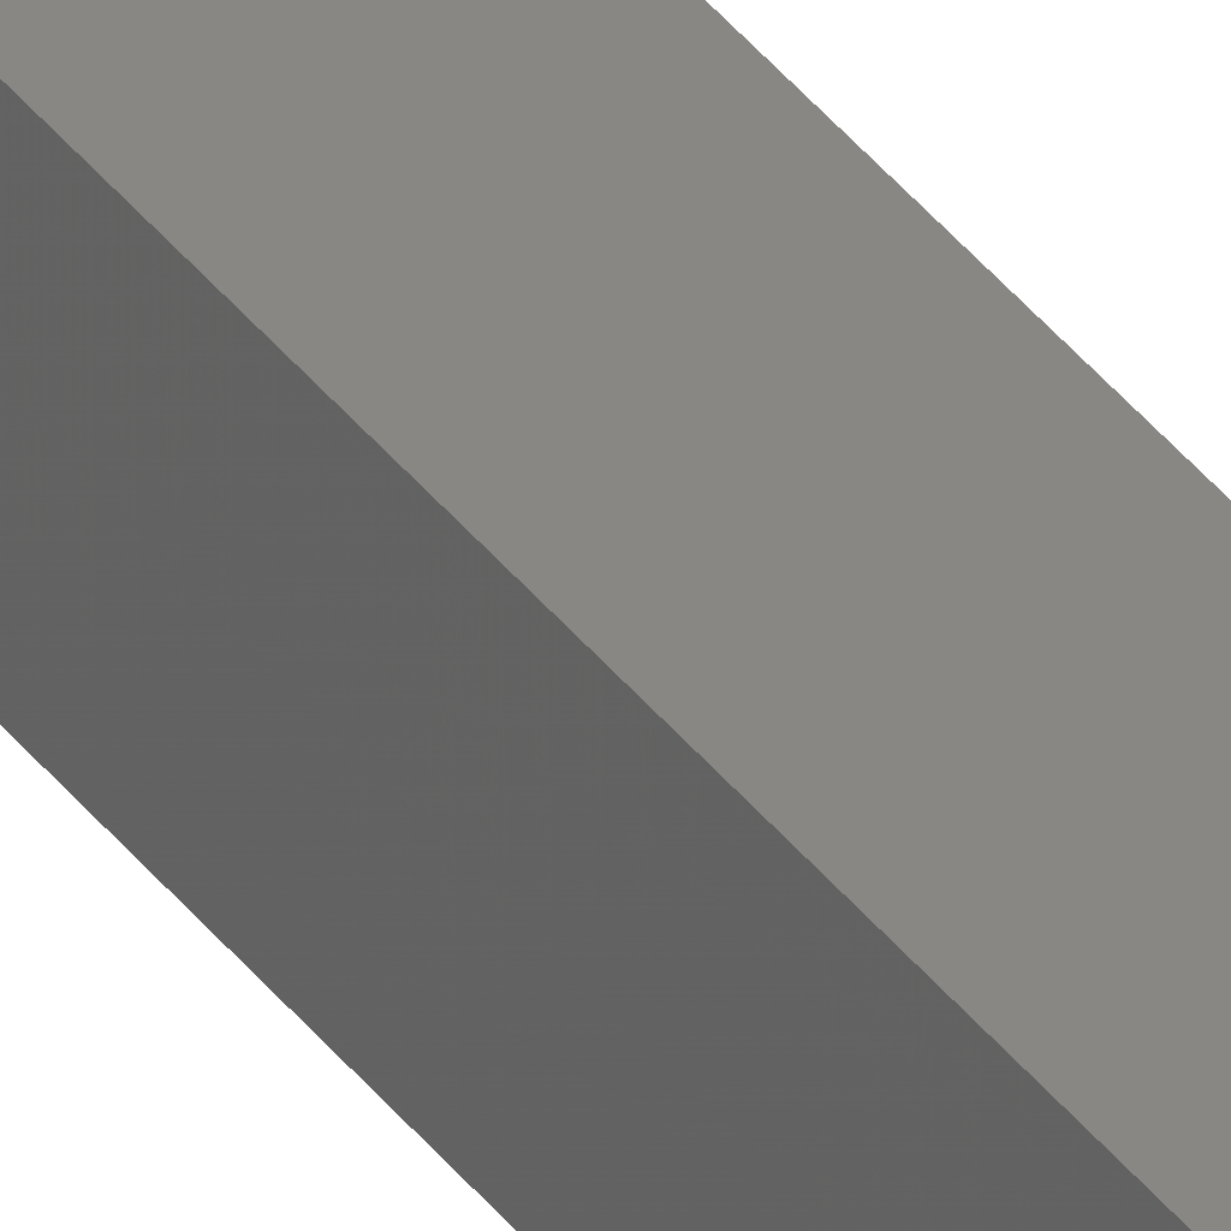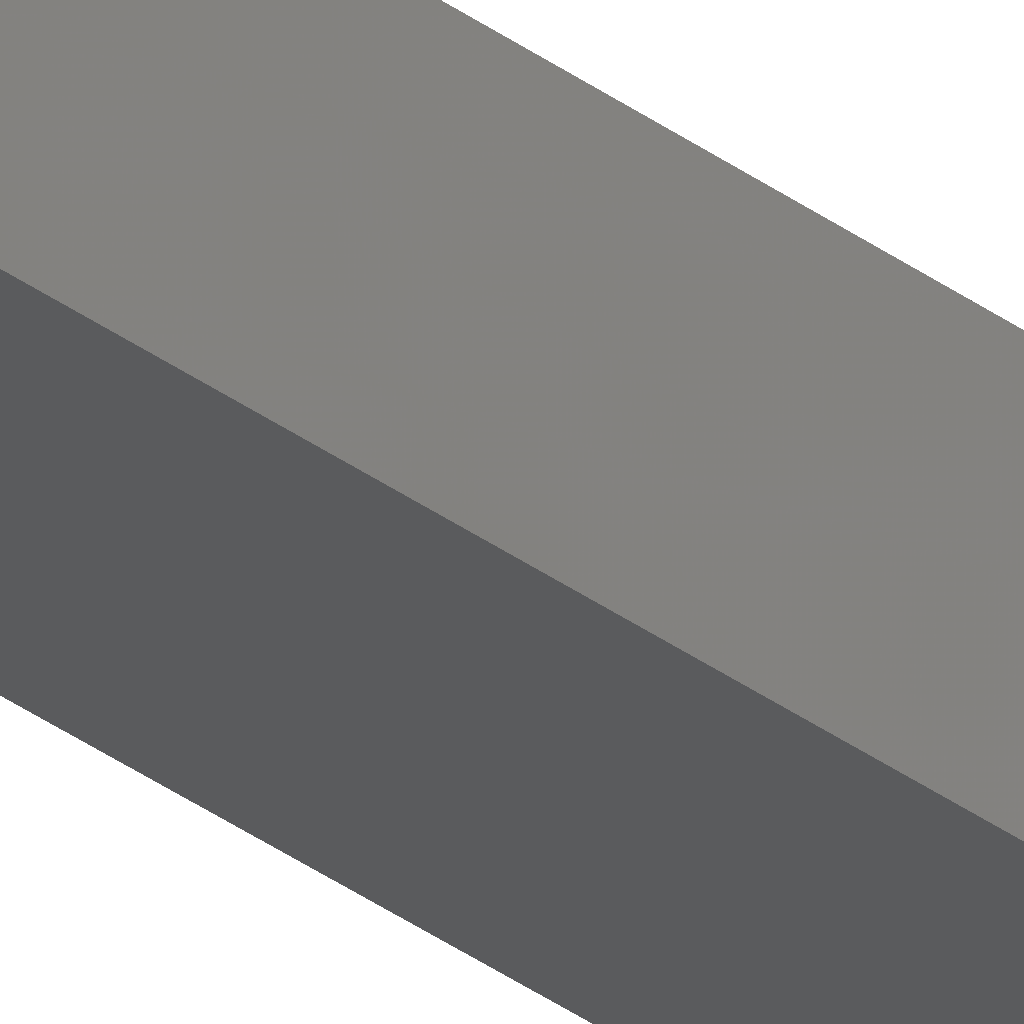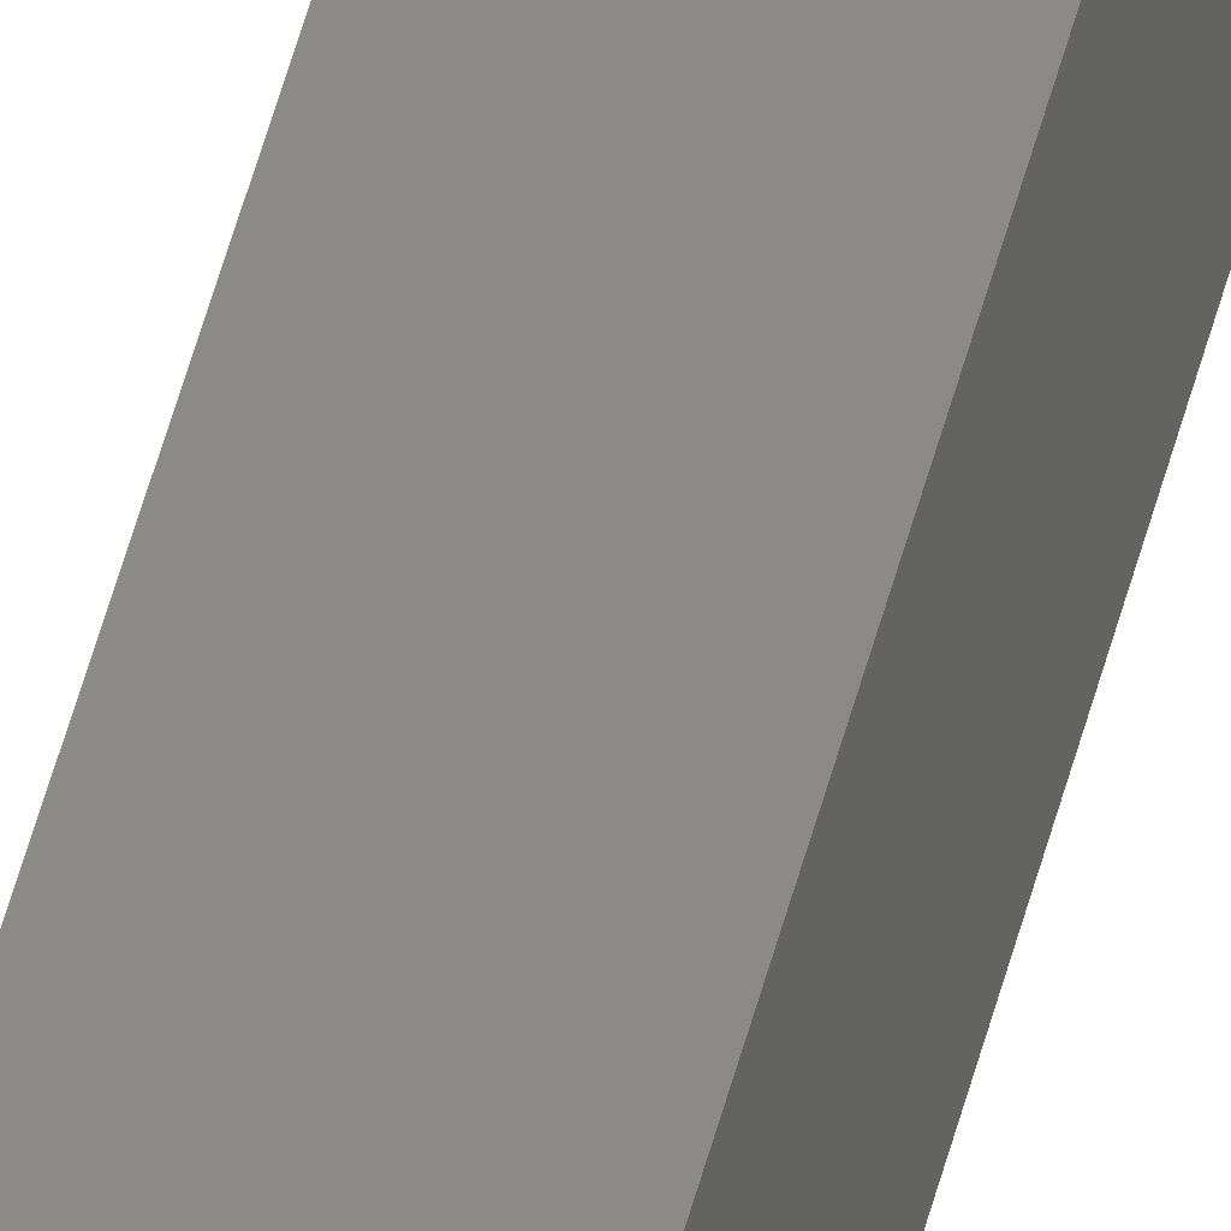
<metadata>
{"format":"stl","ext":"stl","renderer":"f3d","projection":"perspective","resolution":1024,"background":"white","views":[{"elev":27.7,"azim":154.3,"up":"+Y"},{"elev":-29.7,"azim":-138.5,"up":"+Y"},{"elev":35.7,"azim":10.8,"up":"+Y"}]}
</metadata>
<code>
# stl→obj: 16 verts, 28 faces
v 9.778 -3.861 -266.6
v 9.758 -3.863 -266.6
v 9.758 -3.863 -270.1
v 9.778 -3.861 -270.1
v 9.798 -3.859 -270.1
v 9.798 -3.859 -266.6
v 9.818 -3.857 -266.6
v 9.818 -3.857 -270.1
v 9.812 -3.807 -266.6
v 9.812 -3.807 -270.1
v 9.753 -3.814 -270.1
v 9.753 -3.814 -266.6
v 9.773 -3.812 -270.1
v 9.773 -3.812 -266.6
v 9.793 -3.809 -266.6
v 9.793 -3.809 -270.1
f 1 2 3
f 1 3 4
f 1 4 5
f 6 1 5
f 7 5 8
f 7 6 5
f 9 7 8
f 9 8 10
f 11 12 13
f 12 14 13
f 13 15 16
f 14 15 13
f 16 9 10
f 15 9 16
f 12 11 3
f 2 12 3
f 15 7 9
f 15 6 7
f 14 1 15
f 15 1 6
f 12 2 14
f 14 2 1
f 8 16 10
f 5 13 16
f 5 16 8
f 4 13 5
f 3 11 13
f 3 13 4

</code>
